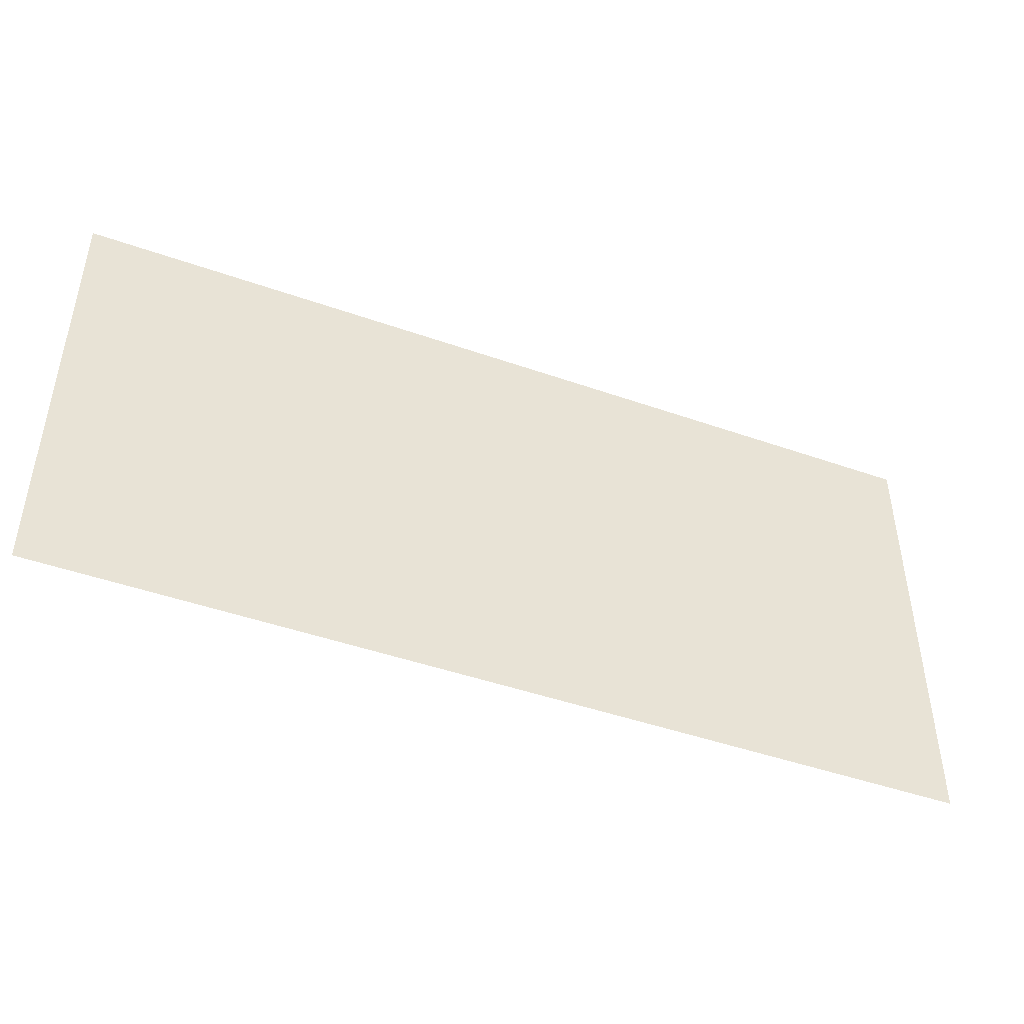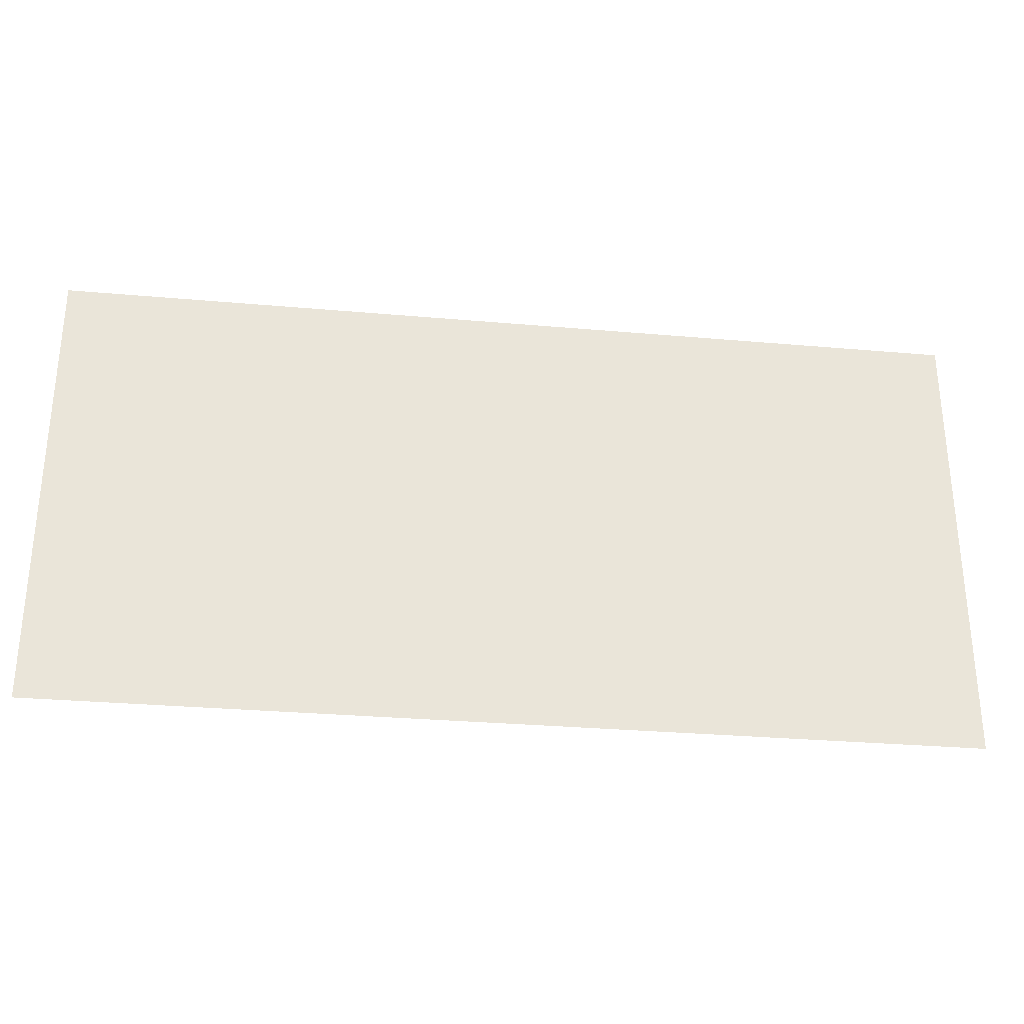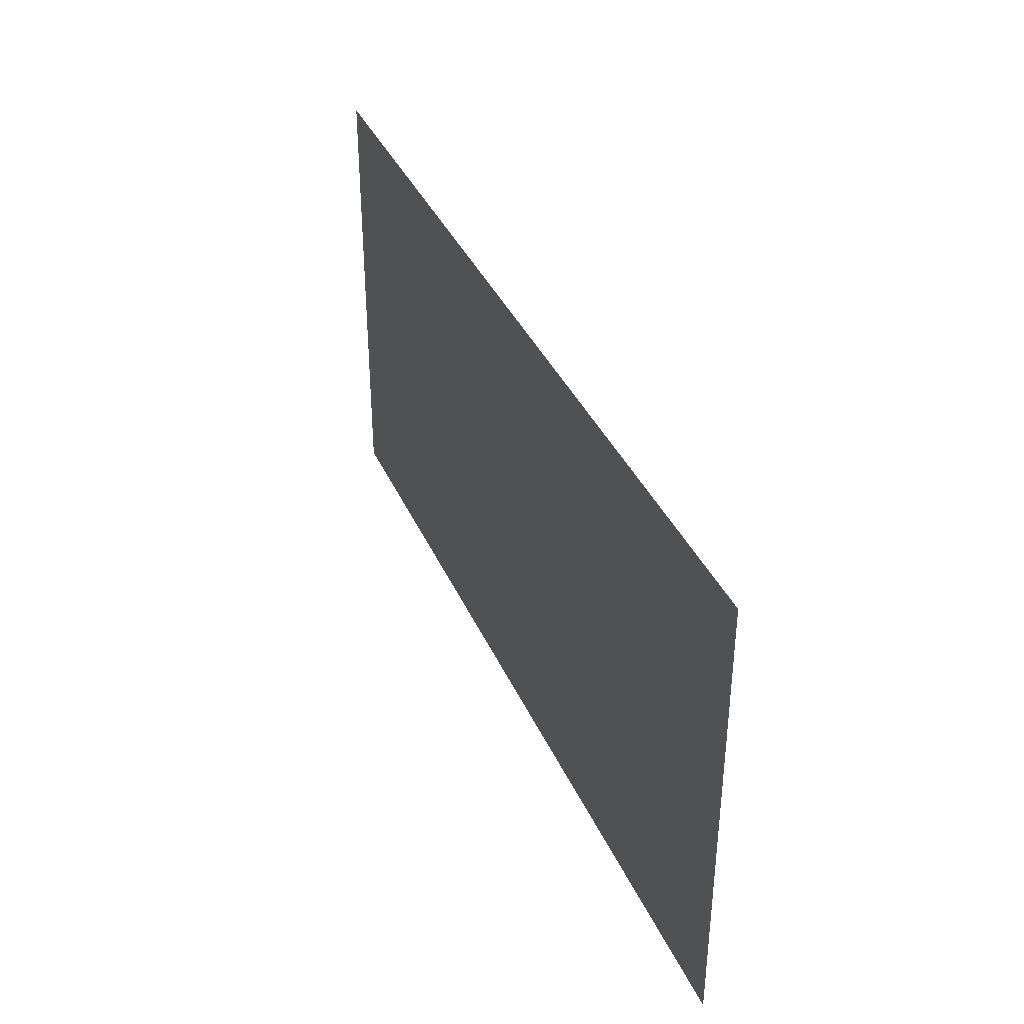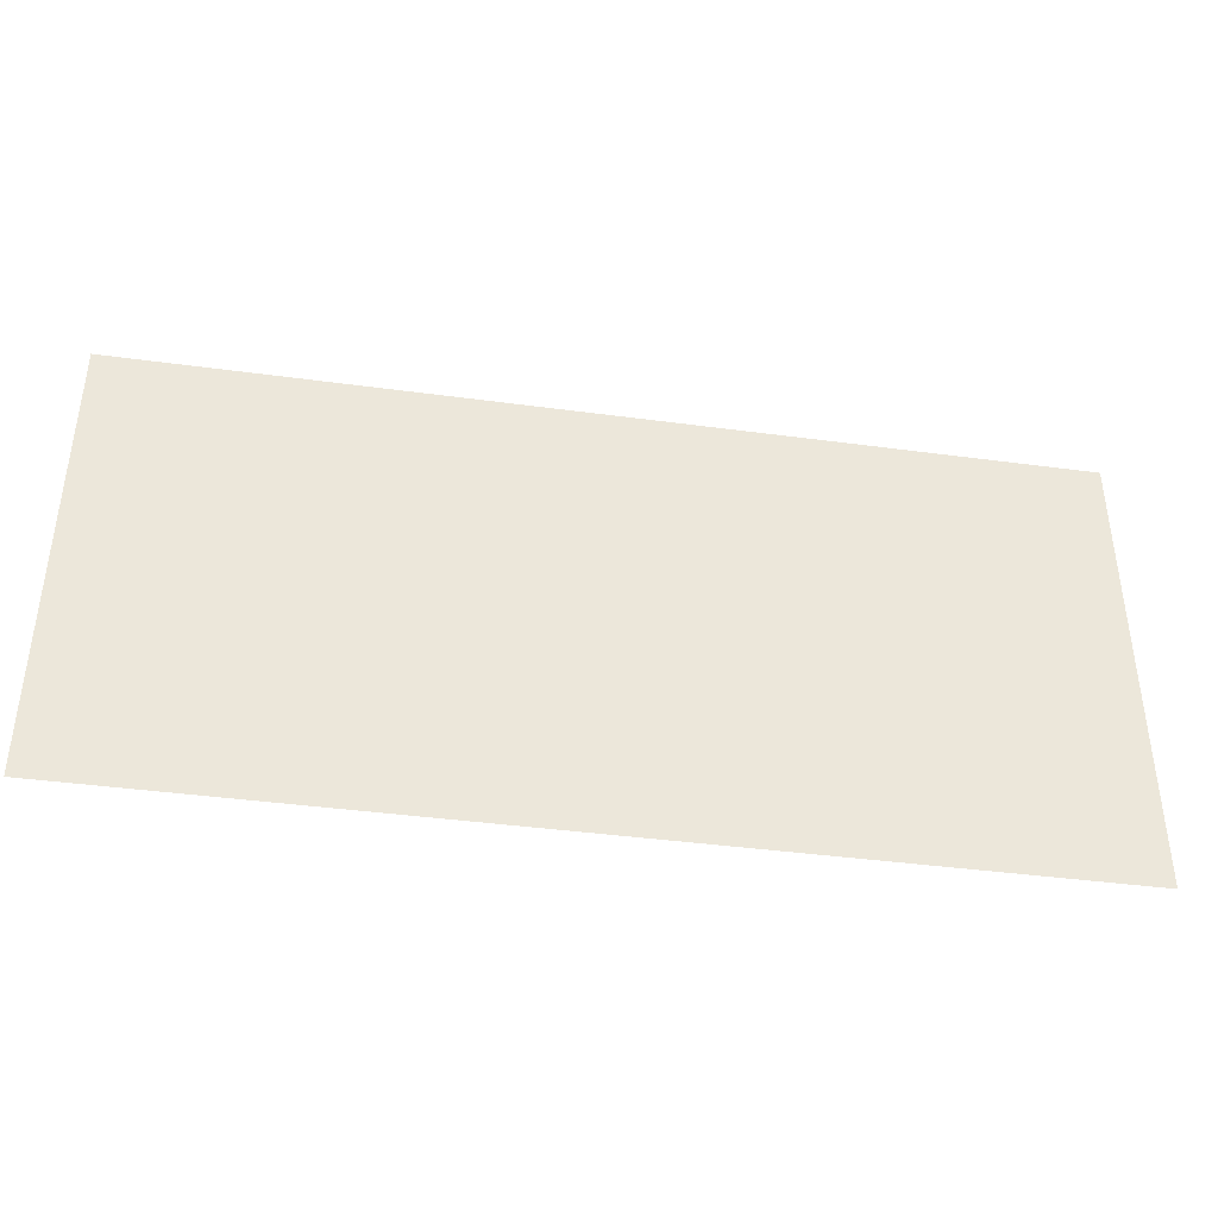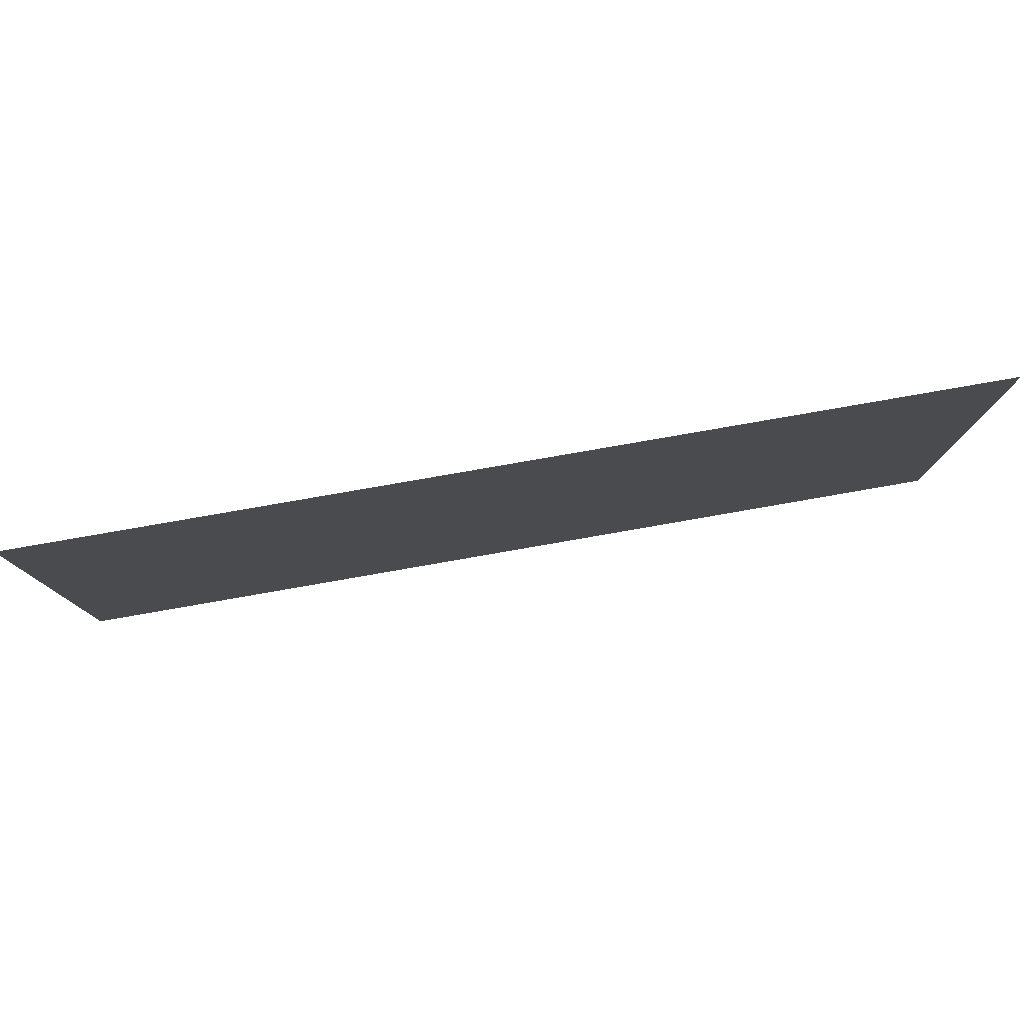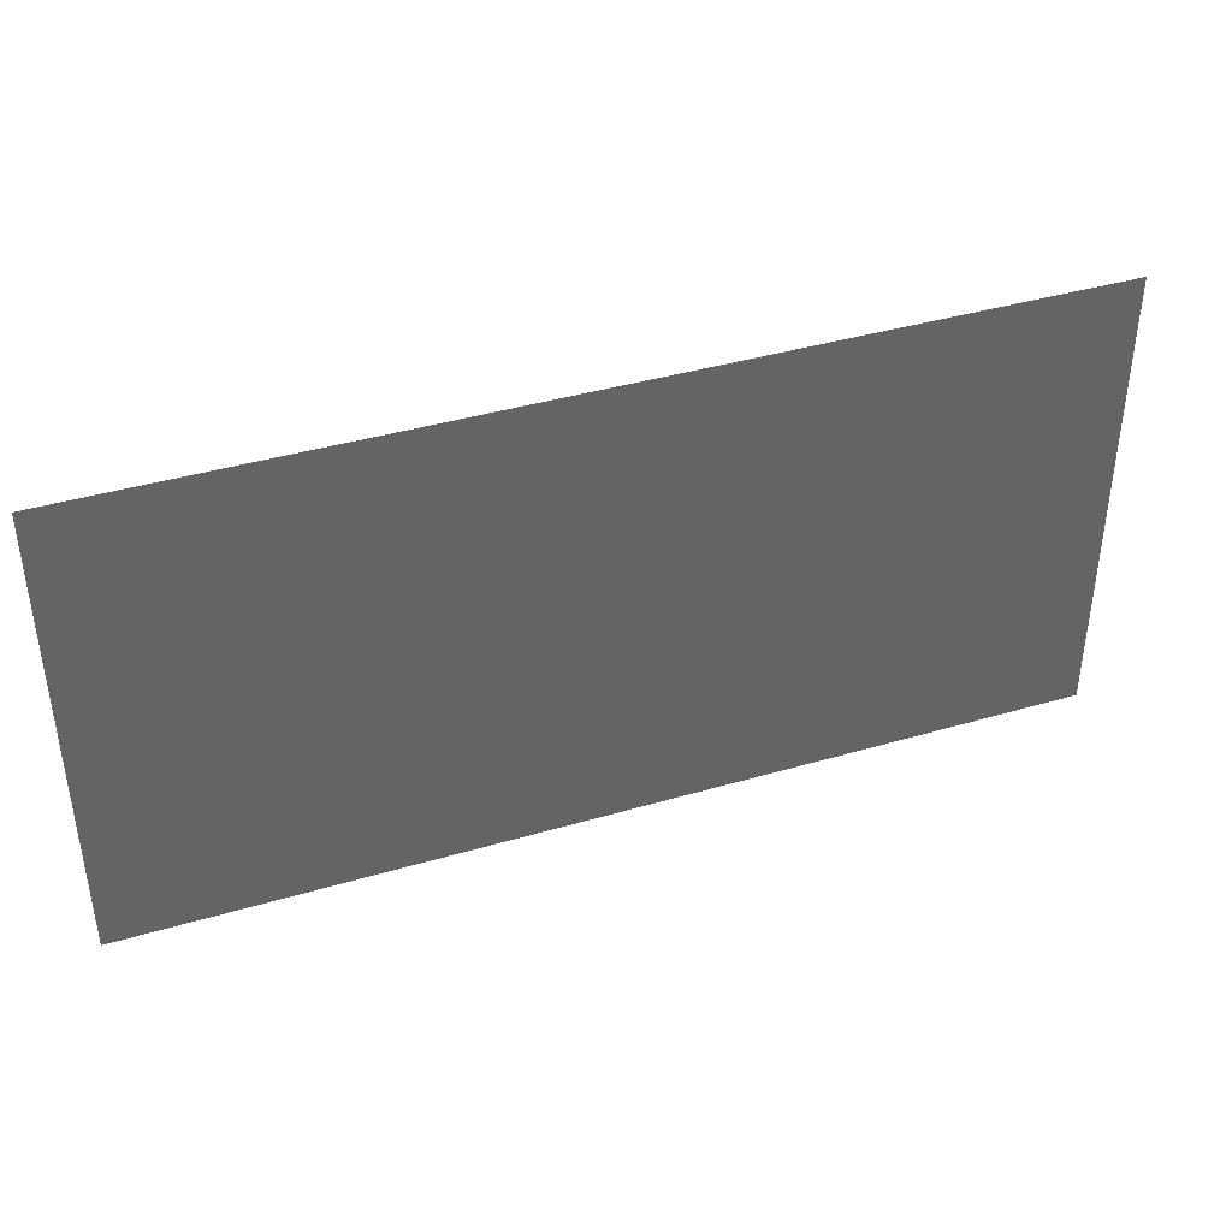
<metadata>
{"format":"obj","ext":"obj","renderer":"f3d","projection":"perspective","resolution":1024,"background":"white","views":[{"elev":-45.8,"azim":158.0,"up":"+Y"},{"elev":-30.3,"azim":172.7,"up":"+Y"},{"elev":37.0,"azim":-111.8,"up":"+Y"},{"elev":-40.6,"azim":170.6,"up":"+Y"},{"elev":79.3,"azim":-9.9,"up":"+Y"},{"elev":40.3,"azim":-19.9,"up":"+Y"}]}
</metadata>
<code>
g GeneratedMesh_1024x512_41
v 13.33 -6.667 0
v 13.33 6.667 0
v -13.33 6.667 0
v -13.33 -6.667 0
g GeneratedMesh_1024x512_41_0
f 3 2 1
f 1 4 3

</code>
